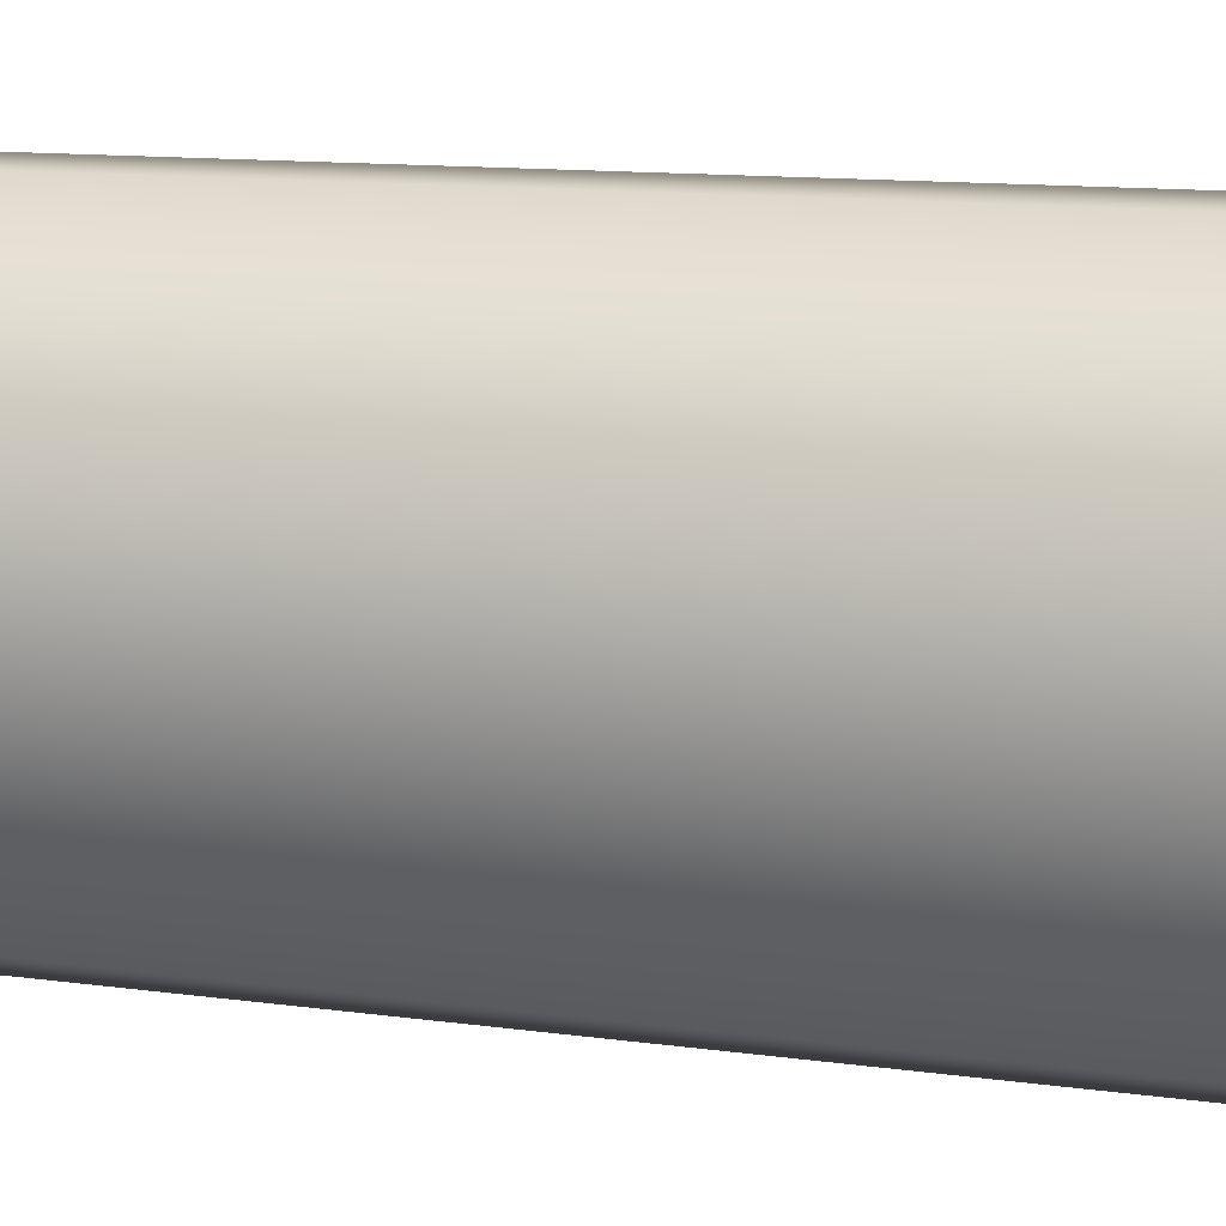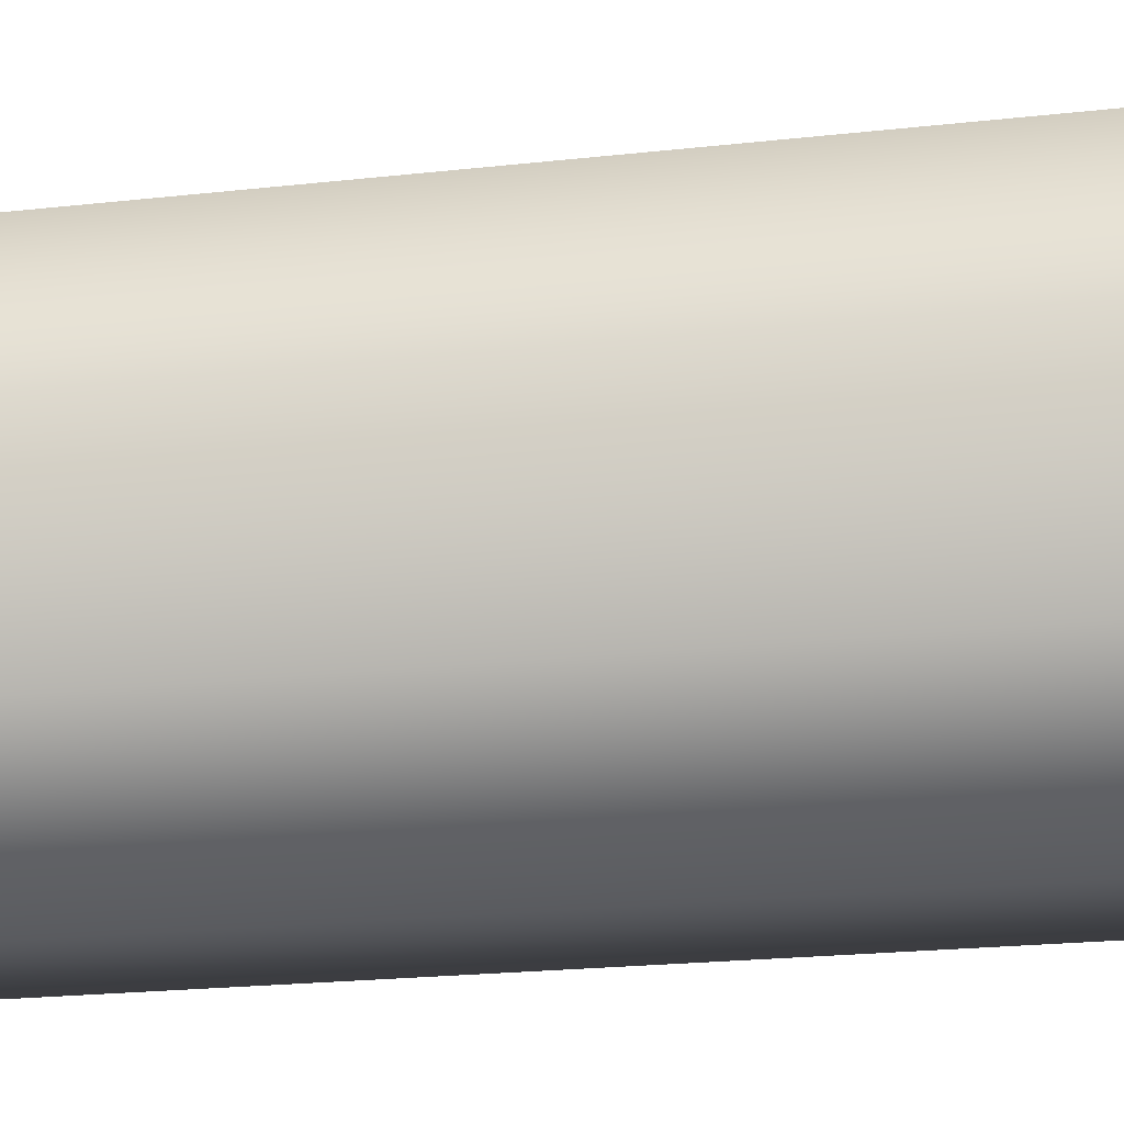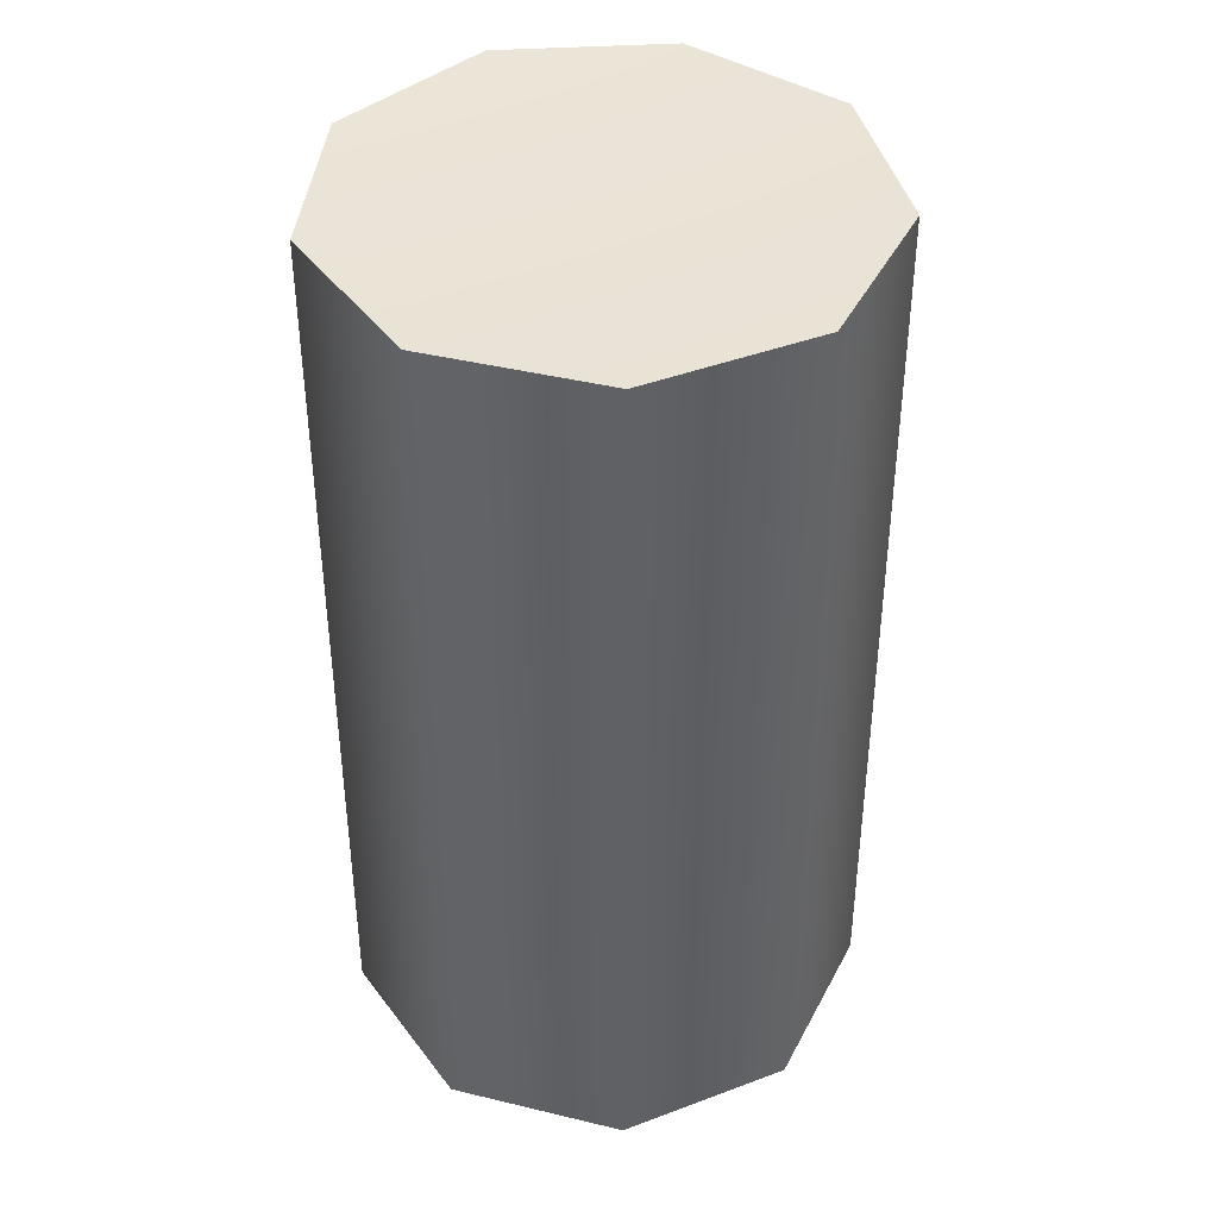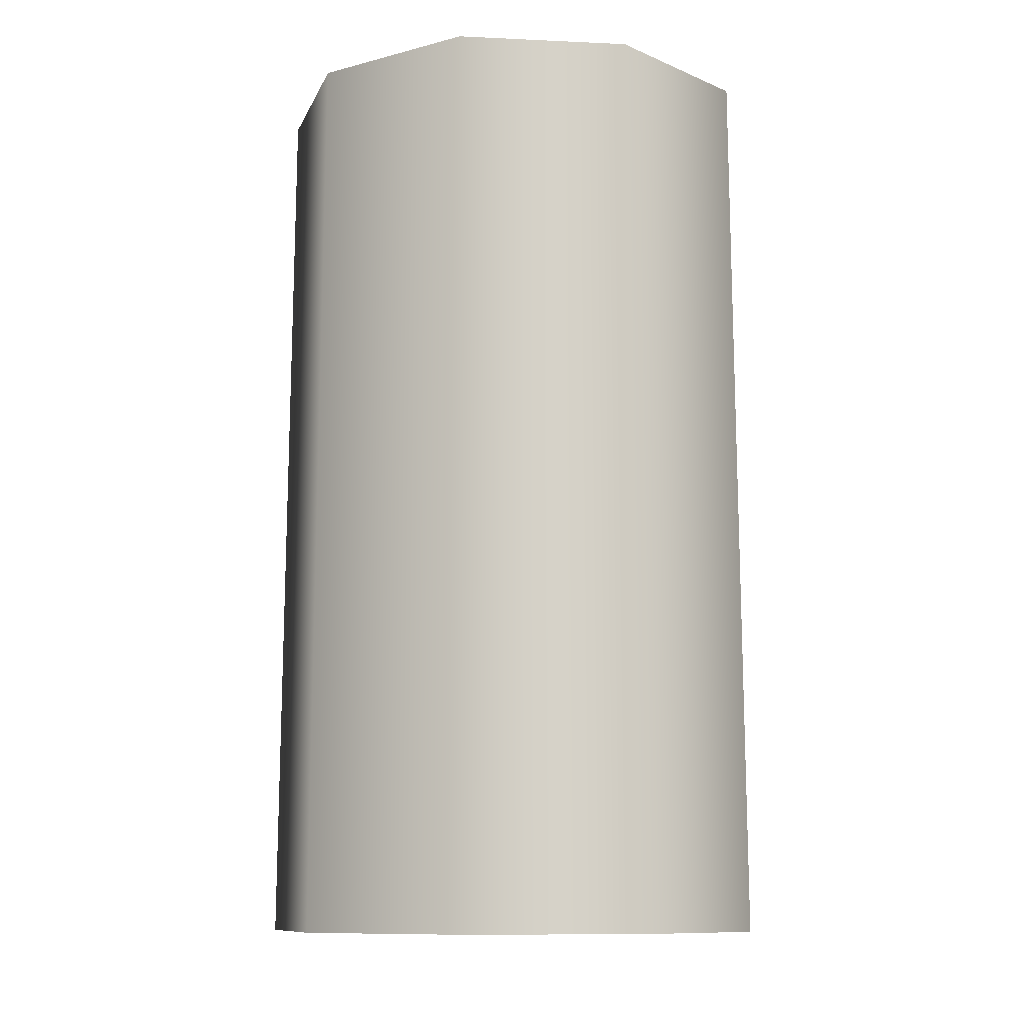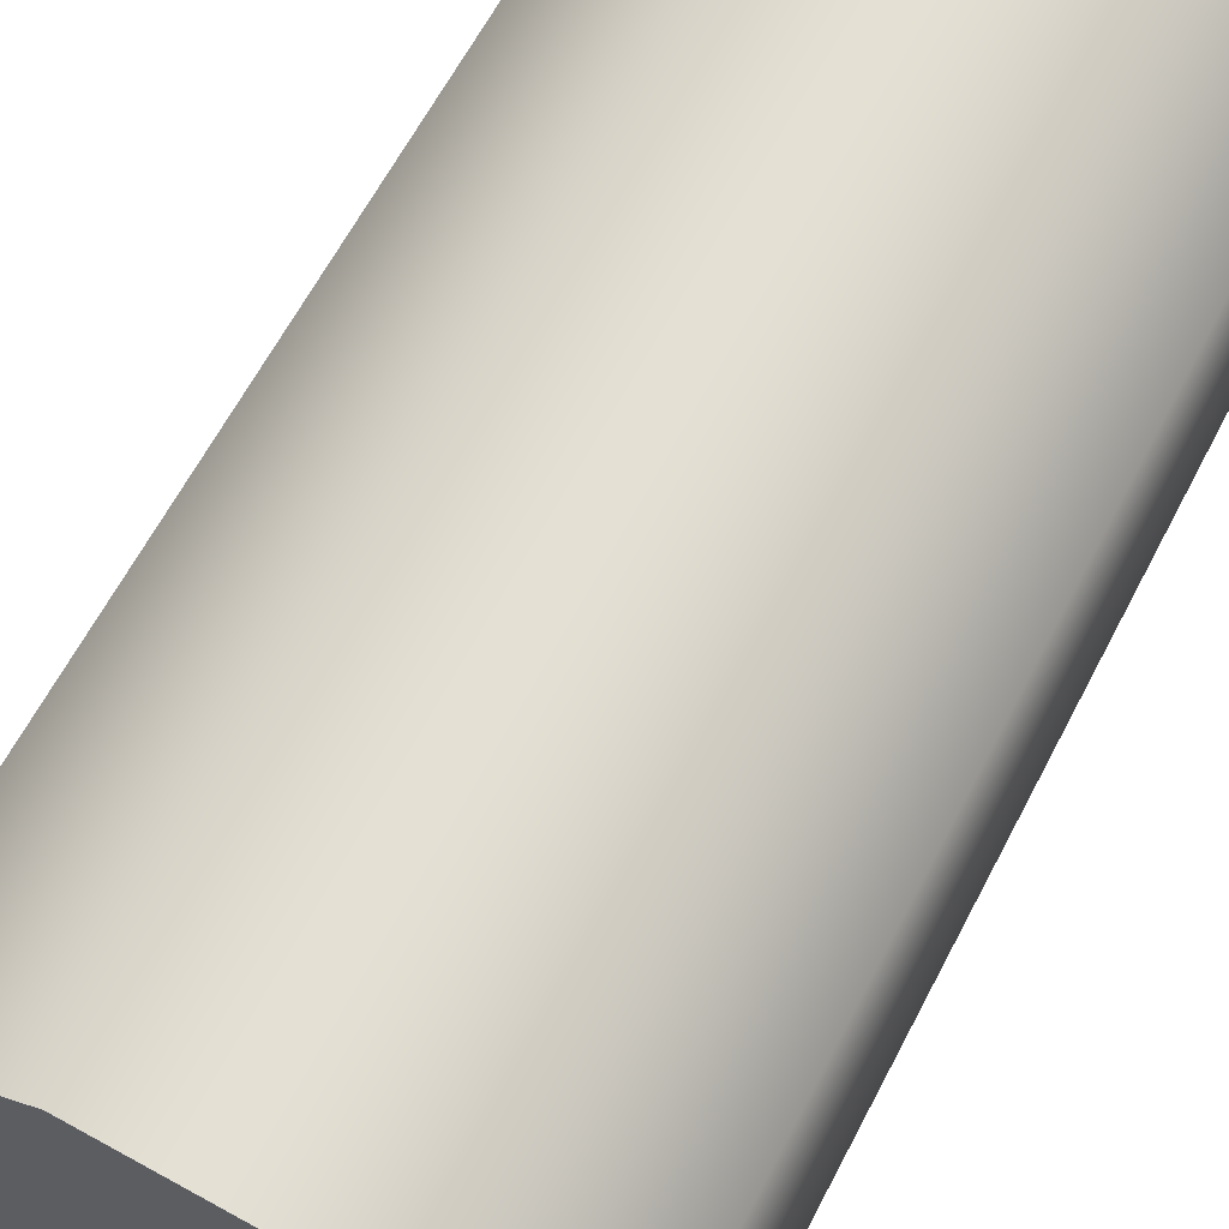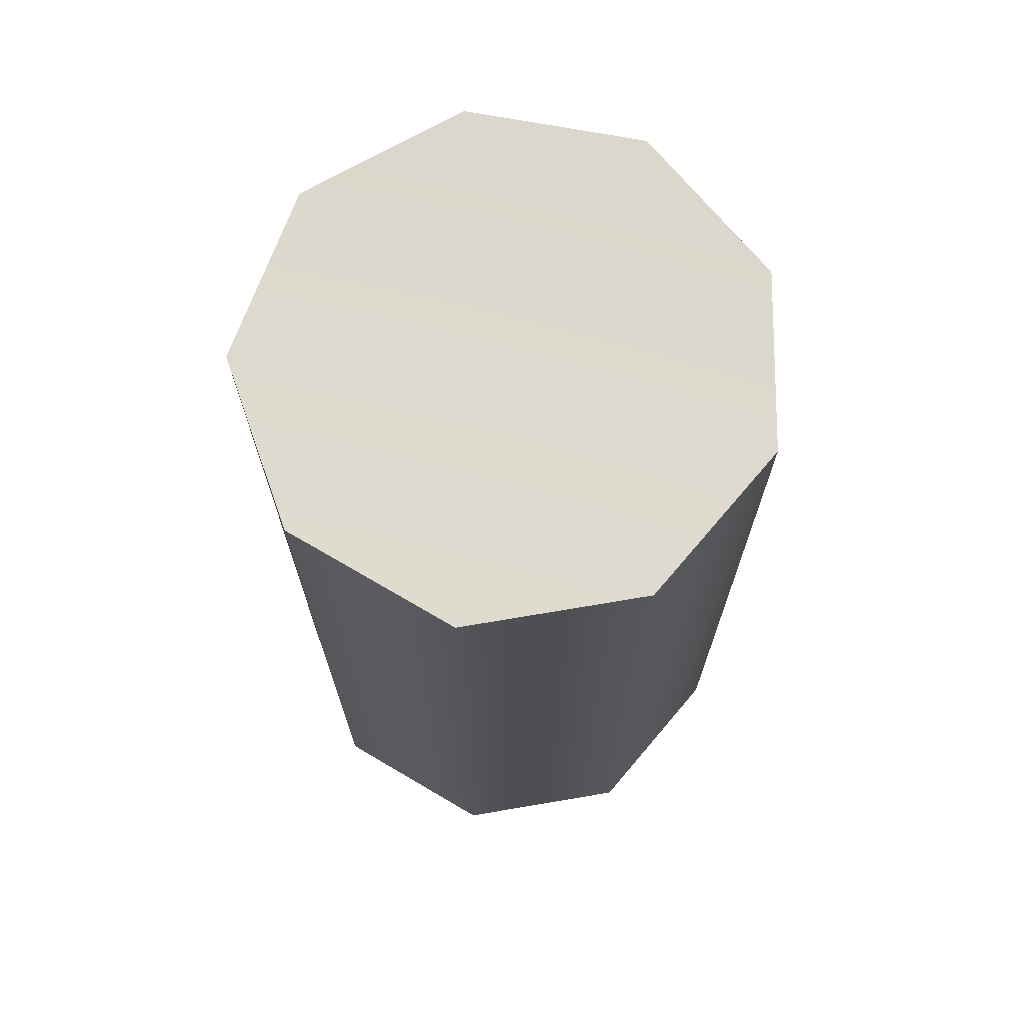
<metadata>
{"format":"obj","ext":"obj","renderer":"f3d","projection":"perspective","resolution":1024,"background":"white","views":[{"elev":14.7,"azim":-74.8,"up":"+Z"},{"elev":-32.7,"azim":-82.3,"up":"+Z"},{"elev":42.8,"azim":101.0,"up":"+Y"},{"elev":-10.7,"azim":-81.6,"up":"+Y"},{"elev":65.7,"azim":28.0,"up":"+Z"},{"elev":71.8,"azim":75.4,"up":"+Y"}]}
</metadata>
<code>
g default
v 28.51 106 -7.639
v 16.93 106 -24.18
v -2.573 106 -29.4
v -20.87 106 -20.87
v -29.4 106 -2.573
v -24.18 106 16.93
v -7.639 106 28.51
v 12.47 106 26.75
v 26.75 106 12.47
v 17.38 0 -24.83
v -2.641 -0 -30.19
v -21.43 0 -21.43
v -30.19 0 -2.641
v -24.83 0 17.38
v -7.844 0 29.27
v 12.81 0 27.47
v 27.47 0 12.81
v 29.27 0 -7.844
g Oil_Drum_LOD2 Oil_Drum
f 9 1 2 3 4 5 6 7 8
f 11 12 4 3
f 10 11 3 2
f 18 10 2 1
f 17 18 1 9
f 16 17 9 8
f 15 16 8 7
f 14 15 7 6
f 13 14 6 5
f 12 13 5 4
f 13 12 11 10 18 17 16 15 14

</code>
